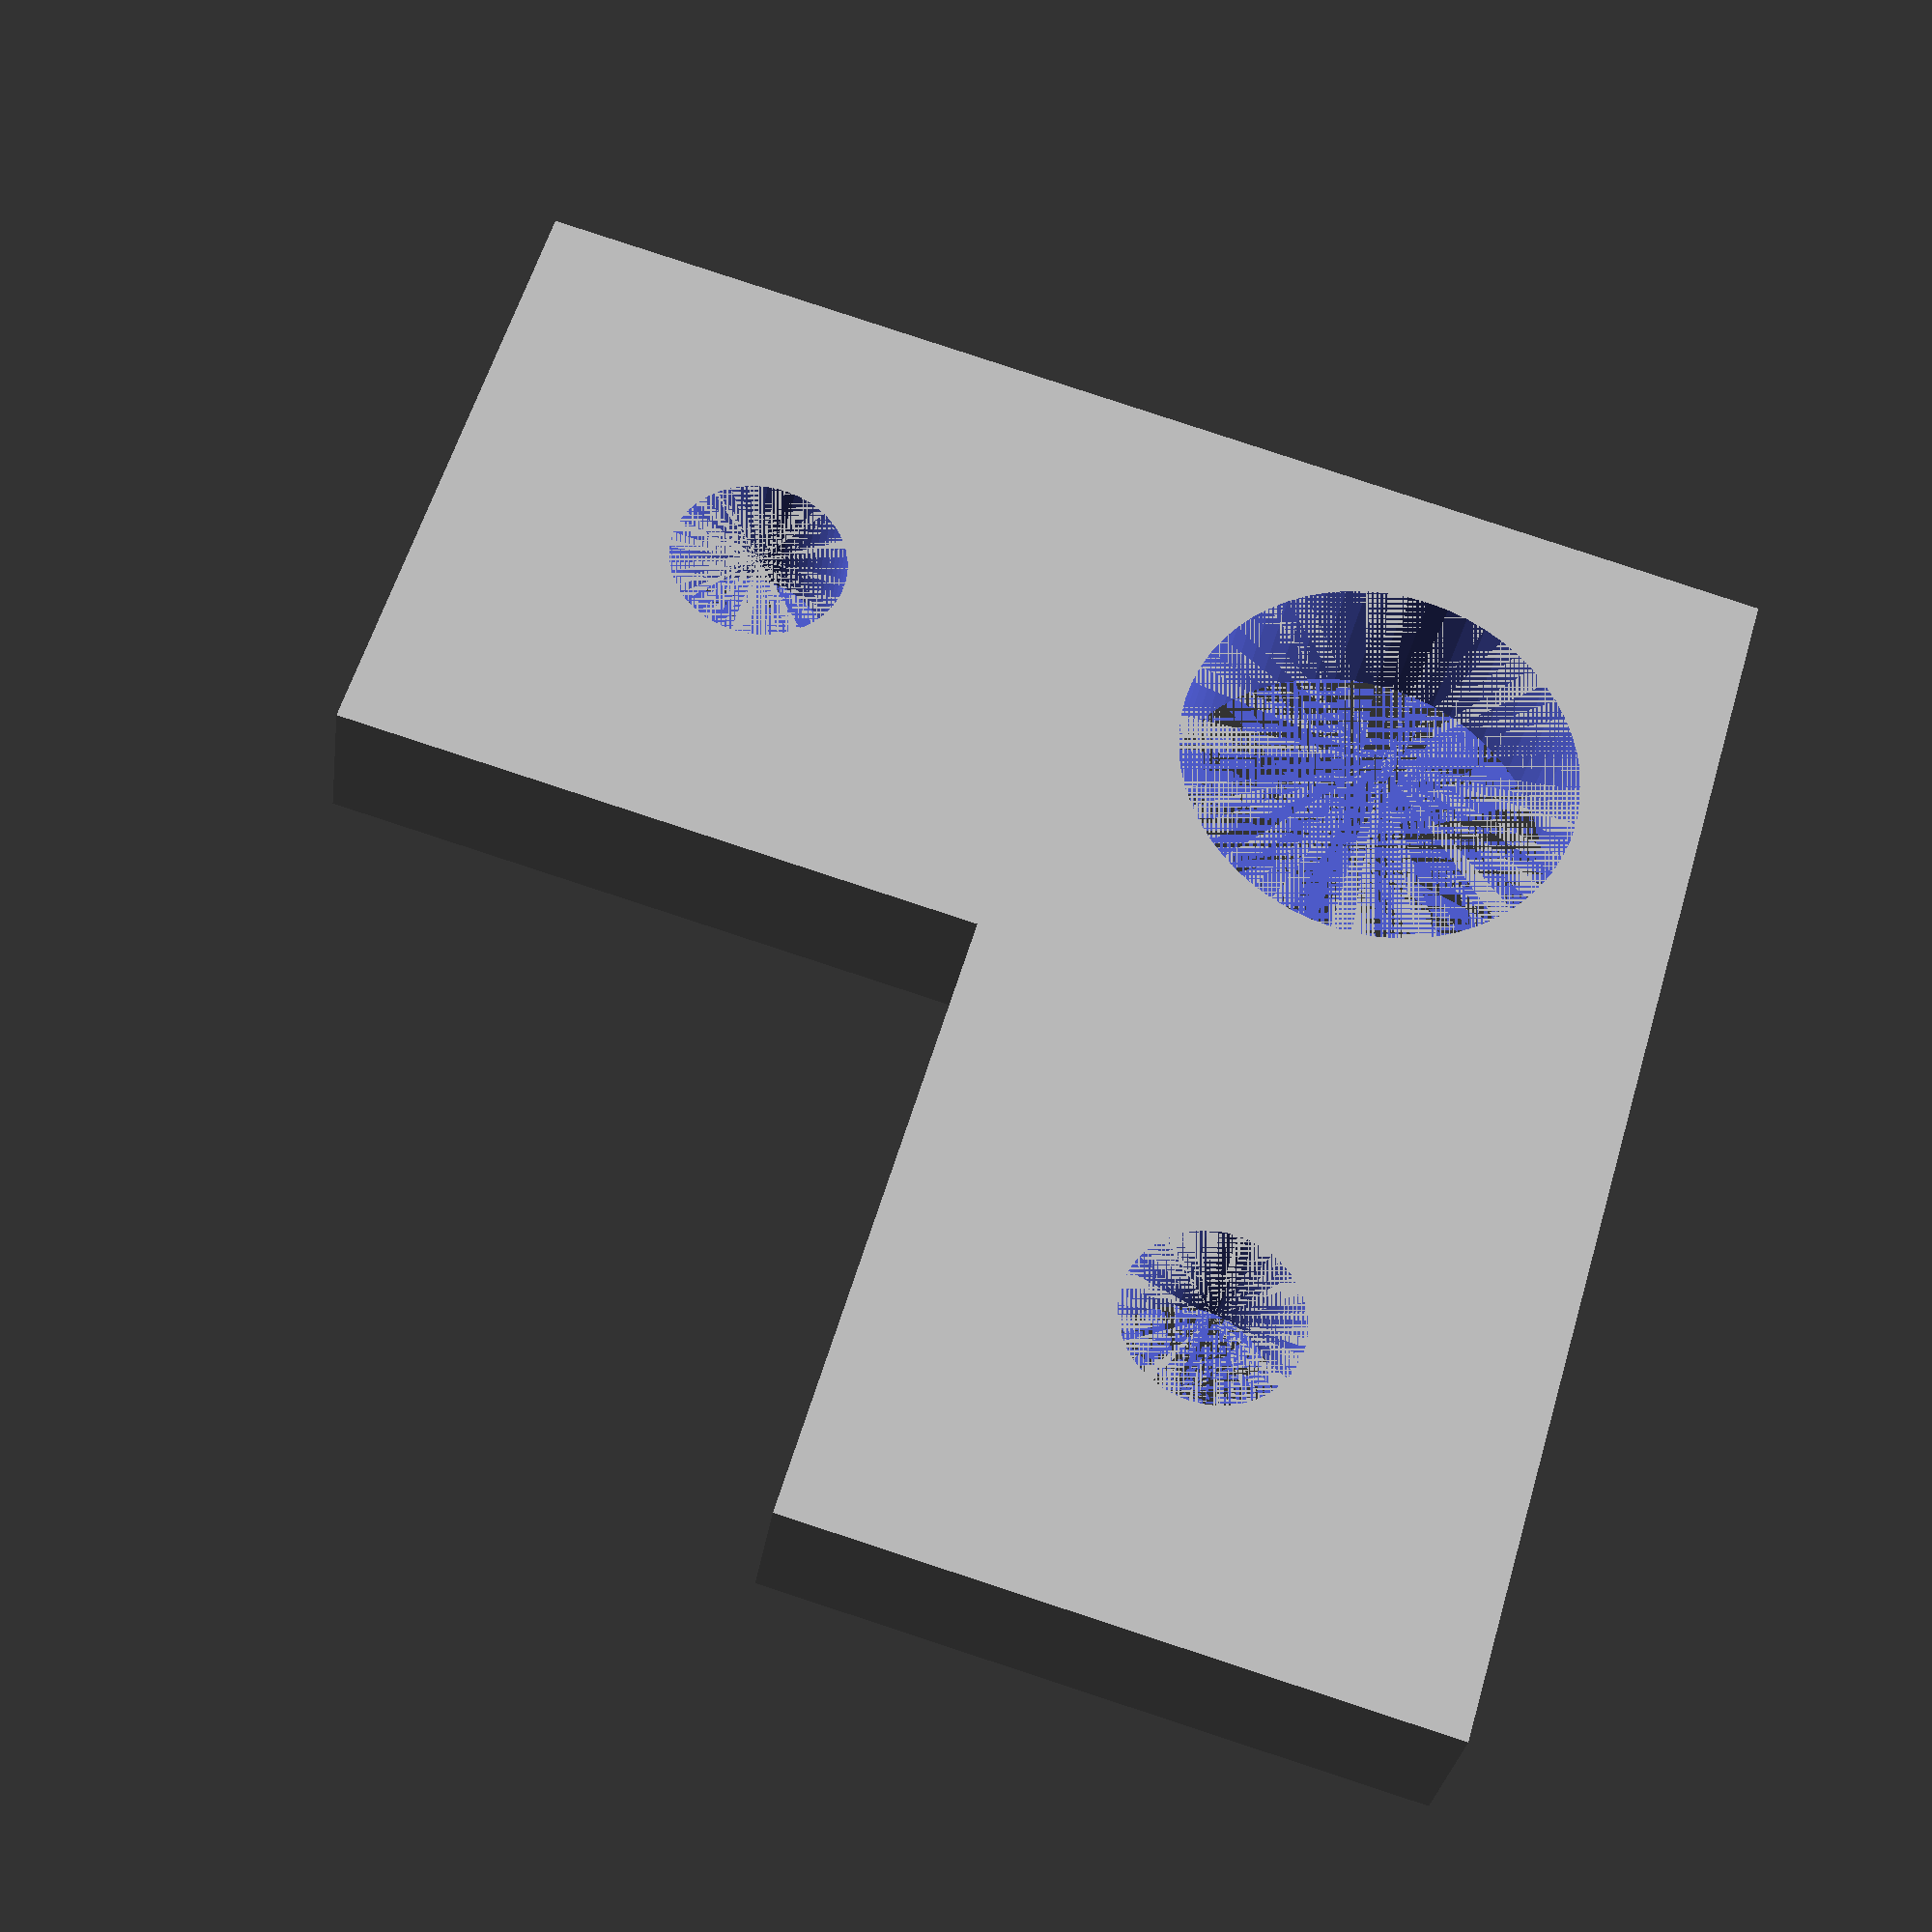
<openscad>
$fn = 60;

//switch size
switch = 12.5;

//screw size
screw = 5.5;

//extrusion size
extrusion = 20;

//plate thickness
thickness = 5;

//sides (2 = side by side, 3 = L shaped, 4 = square) 
side = 3;

difference()
{
    cube([extrusion,extrusion,thickness]);
    translate([extrusion/2, extrusion/2, 0]) cylinder(r = switch/2, h = thickness);    
}

translate([extrusion,0,0])
{
    difference()
    {
        cube([extrusion,extrusion,thickness]);
        translate([extrusion/2, extrusion/2, 0]) cylinder(r = screw/2, h = thickness); 
    }
}

if (side >= 3 )
    {
        translate([0,extrusion,0])
        {
            difference()
            {
            cube([extrusion,extrusion,thickness]);
            translate([extrusion/2, extrusion/2, 0]) cylinder(r = screw/2, h = thickness); 
            }
        }
    }
    
if (side == 4)
    {
        translate([extrusion,extrusion,0])
        {
            difference()
            {
               cube([extrusion,extrusion,thickness]);
               translate([extrusion/2, extrusion/2, 0]) cylinder(r = screw/2, h = thickness); 
            }
        }
    }
    
</openscad>
<views>
elev=210.0 azim=16.5 roll=187.7 proj=p view=solid
</views>
